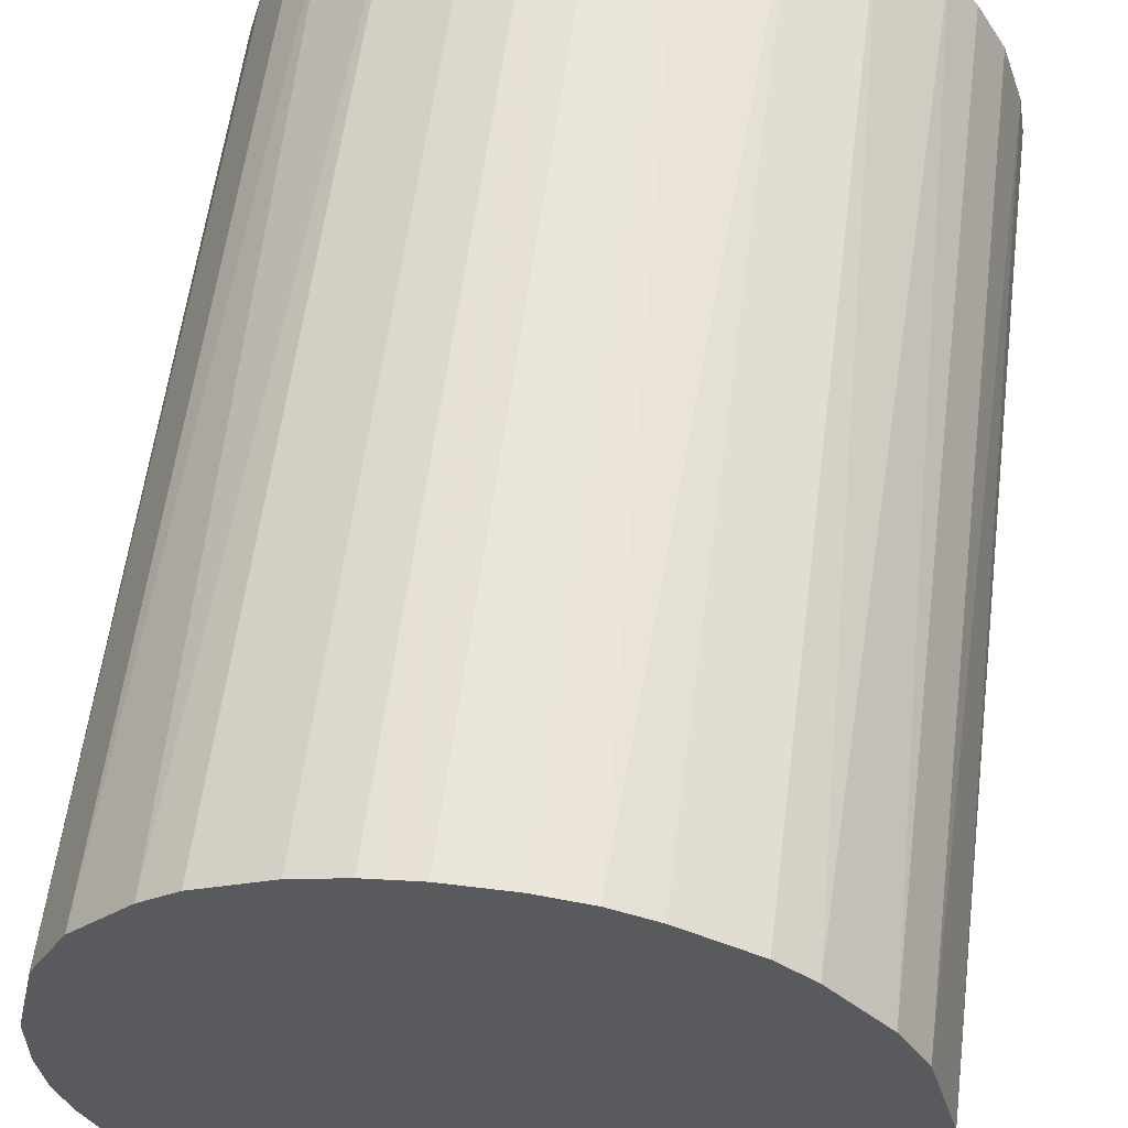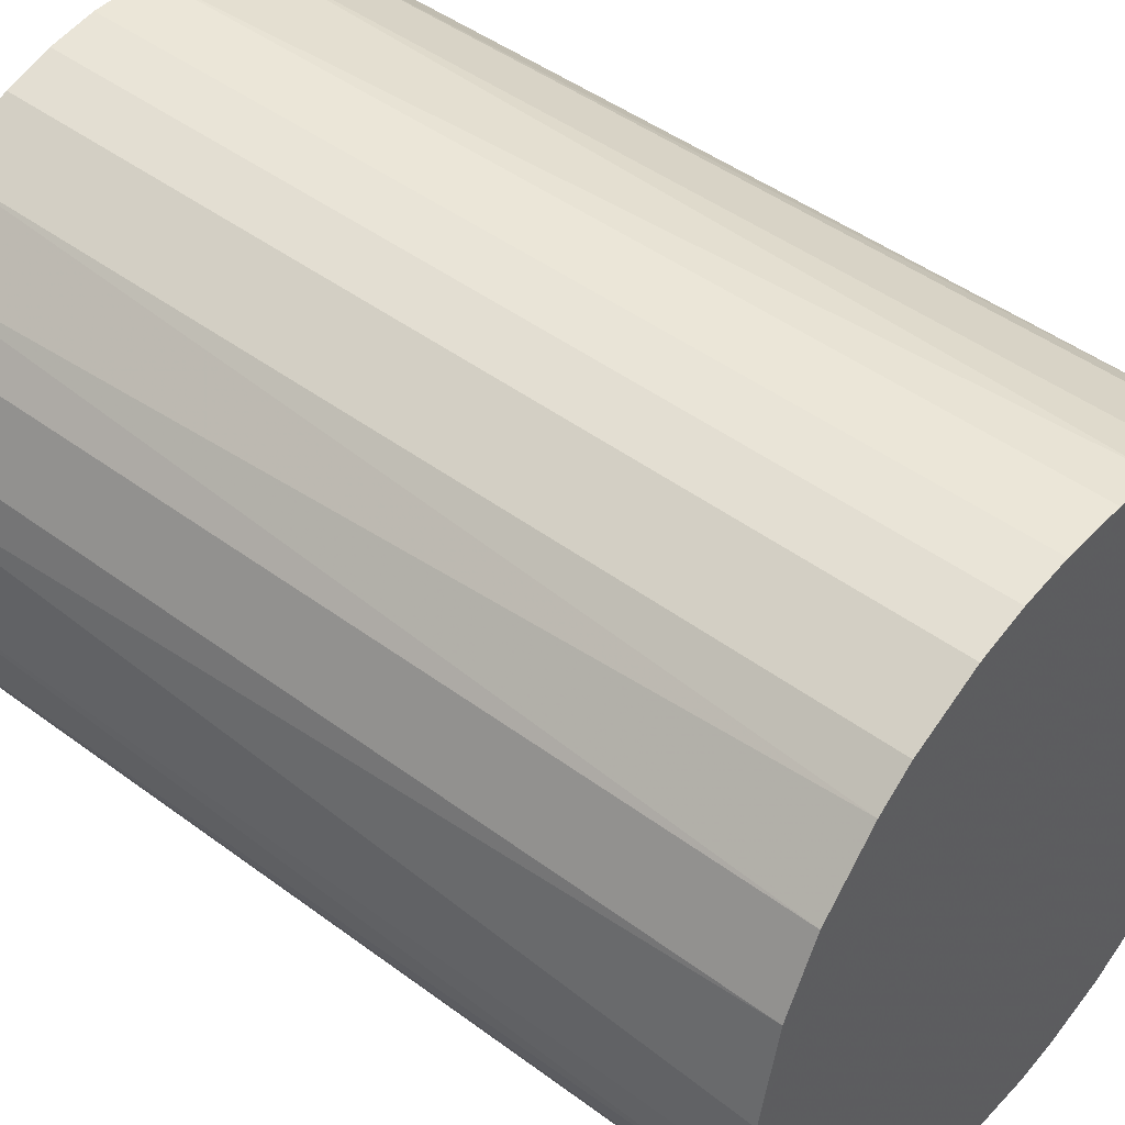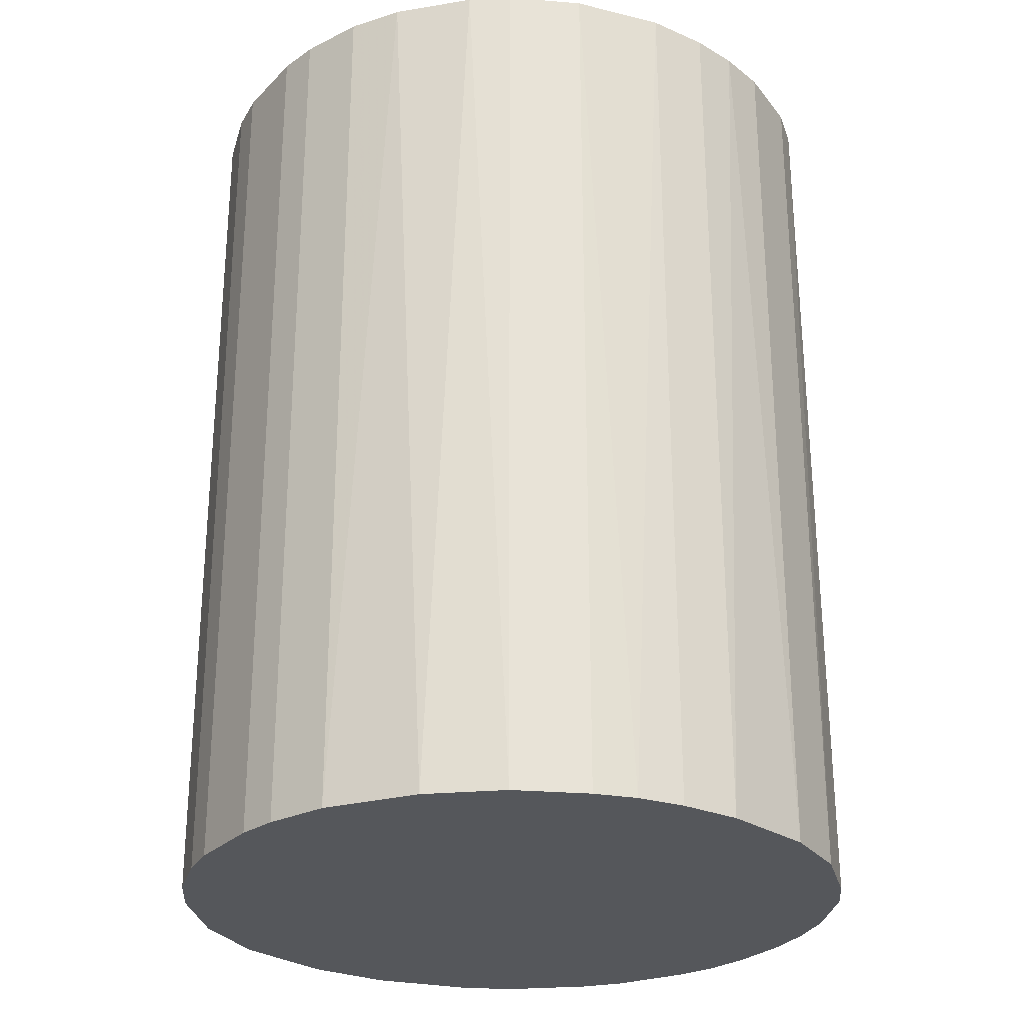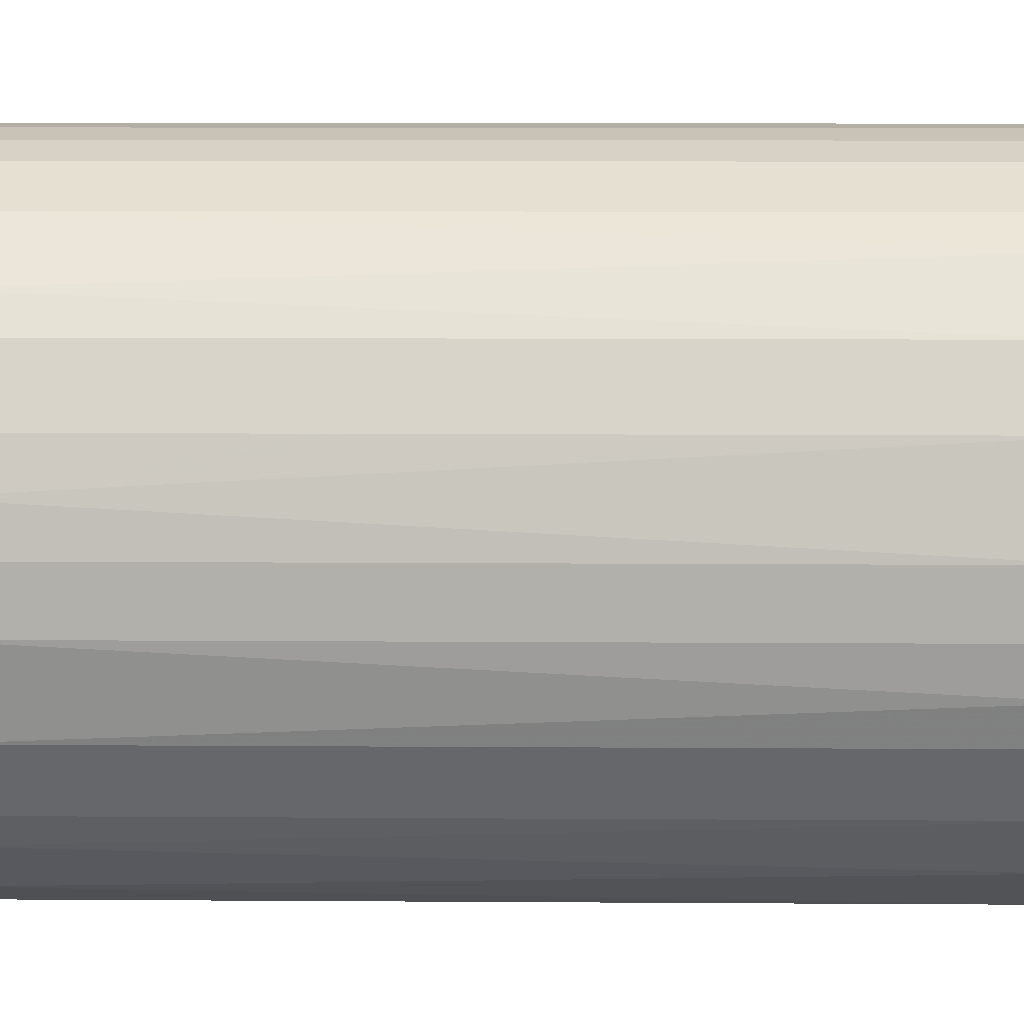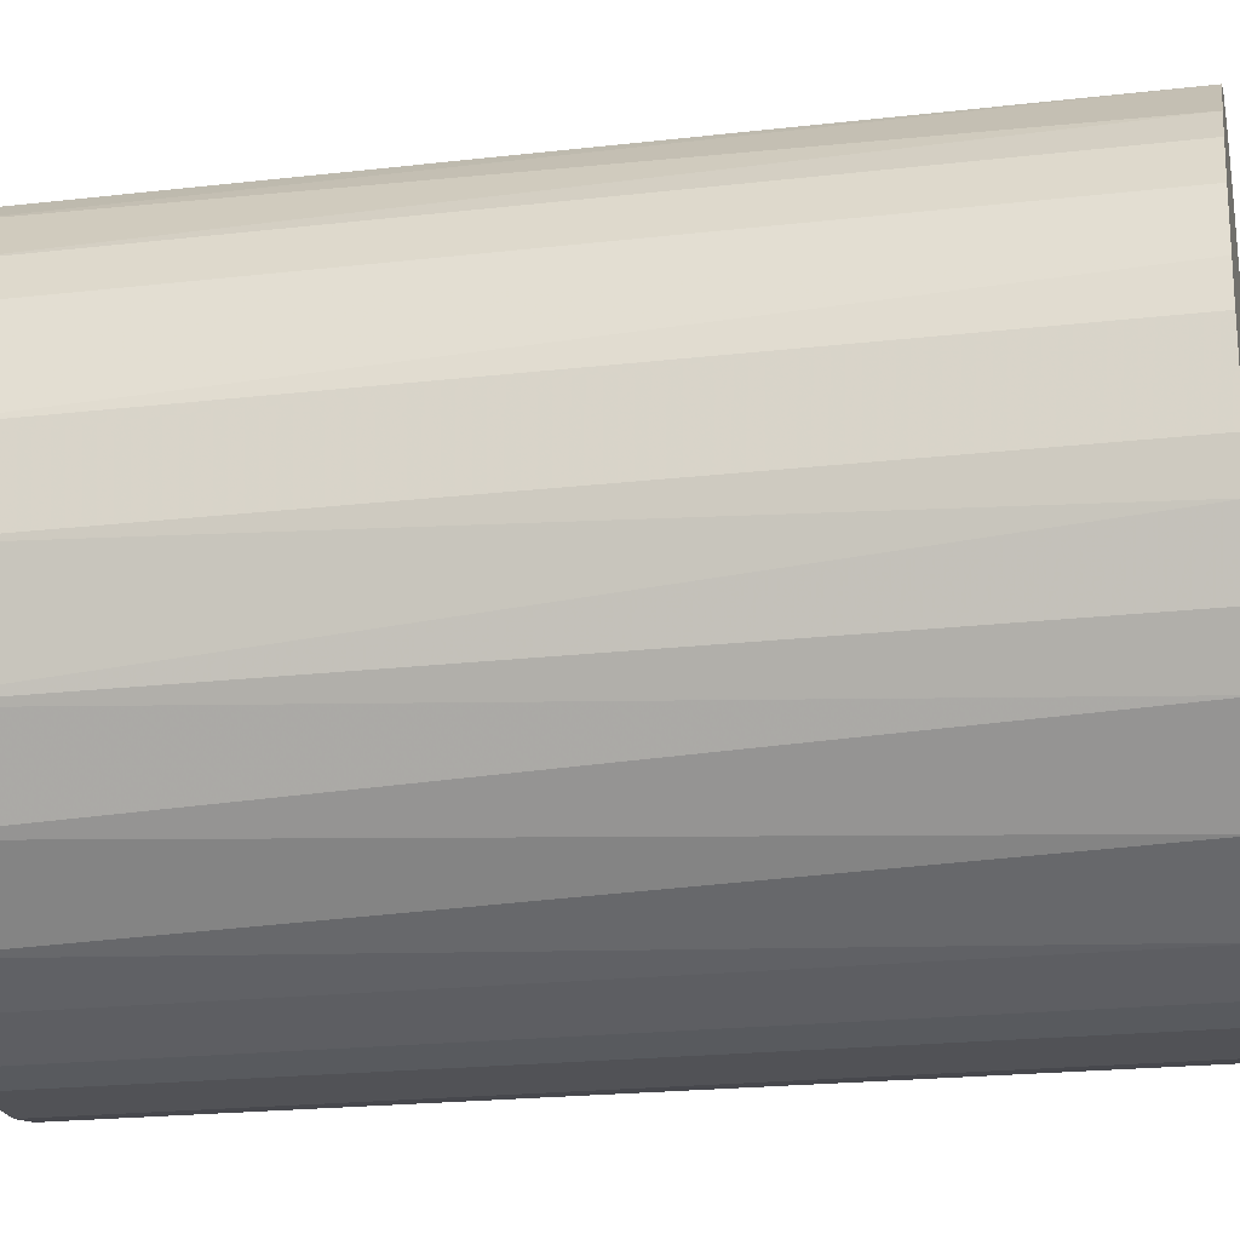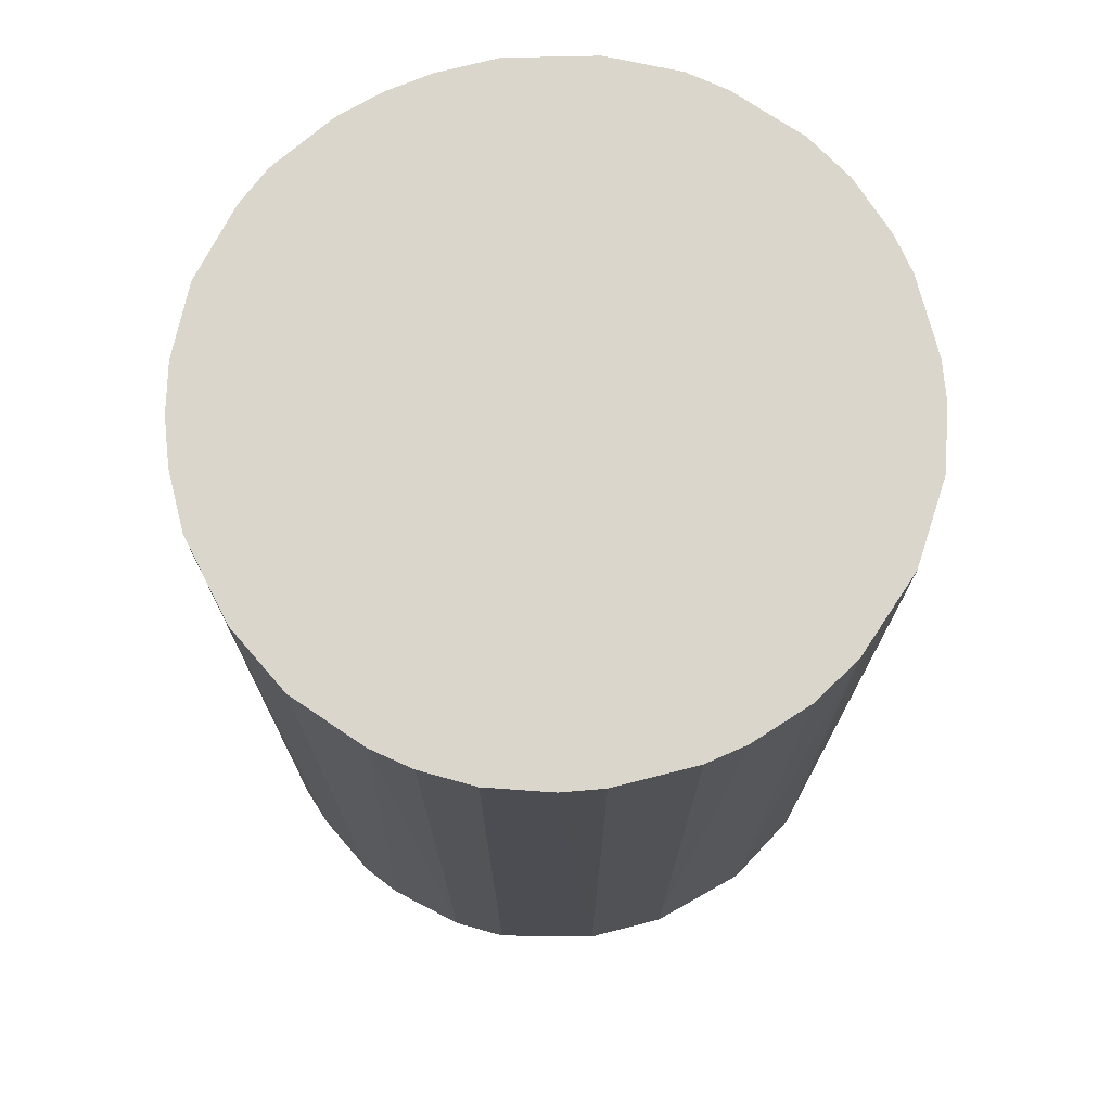
<metadata>
{"format":"obj","ext":"obj","renderer":"f3d","projection":"perspective","resolution":1024,"background":"white","views":[{"elev":57.8,"azim":-172.7,"up":"+Y"},{"elev":46.4,"azim":130.3,"up":"+Y"},{"elev":-27.0,"azim":56.1,"up":"+Z"},{"elev":11.3,"azim":90.9,"up":"+Y"},{"elev":-21.3,"azim":-78.4,"up":"+Y"},{"elev":73.5,"azim":-104.3,"up":"+Z"}]}
</metadata>
<code>
o convex_0
v 0.004459 0.0194 0.02685
v -0.0024 -0.01976 -0.02685
v -0.00482 -0.01936 -0.02685
v 0.004459 0.0194 -0.02685
v -0.01936 0.004862 0.02685
v 0.01657 -0.01128 0.02685
v 0.0198 0.001632 -0.02685
v -0.01653 0.01132 -0.02685
v -0.0129 -0.01532 0.02685
v -0.01815 -0.008453 -0.02685
v 0.01657 0.01132 0.02685
v -0.01128 0.01657 0.02685
v 0.01334 -0.01491 -0.02685
v 0.004862 -0.01936 0.02685
v 0.01334 0.01495 -0.02685
v -0.00482 0.0194 -0.02685
v 0.0198 -0.001993 0.02685
v -0.01936 -0.00482 0.02685
v -0.01976 0.002441 -0.02685
v 0.01859 -0.007245 -0.02685
v -0.00482 -0.01936 0.02685
v -0.01128 -0.01653 -0.02685
v 0.004862 -0.01936 -0.02685
v -0.001997 0.0198 0.02685
v 0.01132 0.01657 0.02685
v 0.01132 -0.01653 0.02685
v 0.01859 0.007287 -0.02685
v 0.0194 0.004459 0.02685
v -0.01653 0.01132 0.02685
v -0.01128 0.01657 -0.02685
v -0.01653 -0.01128 0.02685
v -0.01532 -0.0129 -0.02685
v 0.008499 -0.01814 -0.02685
v 0.007287 0.01859 -0.02685
v -0.01976 -0.0024 -0.02685
v -0.01815 0.008499 -0.02685
v -0.007245 0.01859 0.02685
v -0.008457 -0.01814 0.02685
v 0.002442 -0.01976 0.02685
v -0.01976 -0.0024 0.02685
v 0.01859 -0.007245 0.02685
v 0.01657 0.01132 -0.02685
v 0.01657 -0.01128 -0.02685
v 0.0194 -0.00482 -0.02685
v 0.001632 0.0198 -0.02685
v -0.0133 0.01496 -0.02685
v -0.01492 0.01334 0.02685
v 0.01495 0.01334 0.02685
v 0.01495 -0.0133 0.02685
v 0.007287 0.01859 0.02685
v -0.01815 0.008499 0.02685
v 0.01859 0.007287 0.02685
v 0.008499 -0.01814 0.02685
v -0.008457 -0.01814 -0.02685
v -0.01815 -0.008453 0.02685
v 0.01132 0.01657 -0.02685
v -0.0024 -0.01976 0.02685
v 0.002442 -0.01976 -0.02685
v -0.01976 0.002441 0.02685
v -0.007245 0.01859 -0.02685
v -0.001997 0.0198 -0.02685
v 0.001632 0.0198 0.02685
v 0.0198 -0.001993 -0.02685
v 0.0198 0.001632 0.02685
f 28 17 64
f 2 3 4
f 1 5 6
f 2 4 7
f 4 3 8
f 6 5 9
f 8 3 10
f 1 6 11
f 5 1 12
f 2 7 13
f 6 9 14
f 7 4 15
f 4 8 16
f 11 6 17
f 9 5 18
f 8 10 19
f 13 7 20
f 3 2 21
f 14 9 21
f 10 3 22
f 2 13 23
f 12 1 24
f 1 11 25
f 6 14 26
f 7 15 27
f 11 17 28
f 7 27 28
f 5 12 29
f 16 8 30
f 9 18 31
f 10 22 32
f 22 9 32
f 9 31 32
f 31 10 32
f 23 13 33
f 14 23 33
f 13 26 33
f 4 1 34
f 15 4 34
f 10 18 35
f 19 10 35
f 19 5 36
f 8 19 36
f 29 8 36
f 12 24 37
f 24 16 37
f 30 12 37
f 3 21 38
f 21 9 38
f 9 22 38
f 14 21 39
f 23 14 39
f 18 5 40
f 35 18 40
f 19 35 40
f 17 6 41
f 6 20 41
f 27 15 42
f 11 27 42
f 20 6 43
f 13 20 43
f 20 7 44
f 17 41 44
f 41 20 44
f 1 4 45
f 4 16 45
f 30 8 46
f 12 30 46
f 8 29 47
f 29 12 47
f 46 8 47
f 12 46 47
f 25 11 48
f 15 25 48
f 11 42 48
f 42 15 48
f 6 26 49
f 26 13 49
f 43 6 49
f 13 43 49
f 1 25 50
f 34 1 50
f 25 34 50
f 5 29 51
f 36 5 51
f 29 36 51
f 27 11 52
f 11 28 52
f 28 27 52
f 26 14 53
f 14 33 53
f 33 26 53
f 22 3 54
f 3 38 54
f 38 22 54
f 18 10 55
f 31 18 55
f 10 31 55
f 25 15 56
f 15 34 56
f 34 25 56
f 21 2 57
f 2 39 57
f 39 21 57
f 2 23 58
f 39 2 58
f 23 39 58
f 5 19 59
f 40 5 59
f 19 40 59
f 16 30 60
f 37 16 60
f 30 37 60
f 16 24 61
f 45 16 61
f 24 45 61
f 24 1 62
f 1 45 62
f 45 24 62
f 7 17 63
f 44 7 63
f 17 44 63
f 17 7 64
f 7 28 64

</code>
